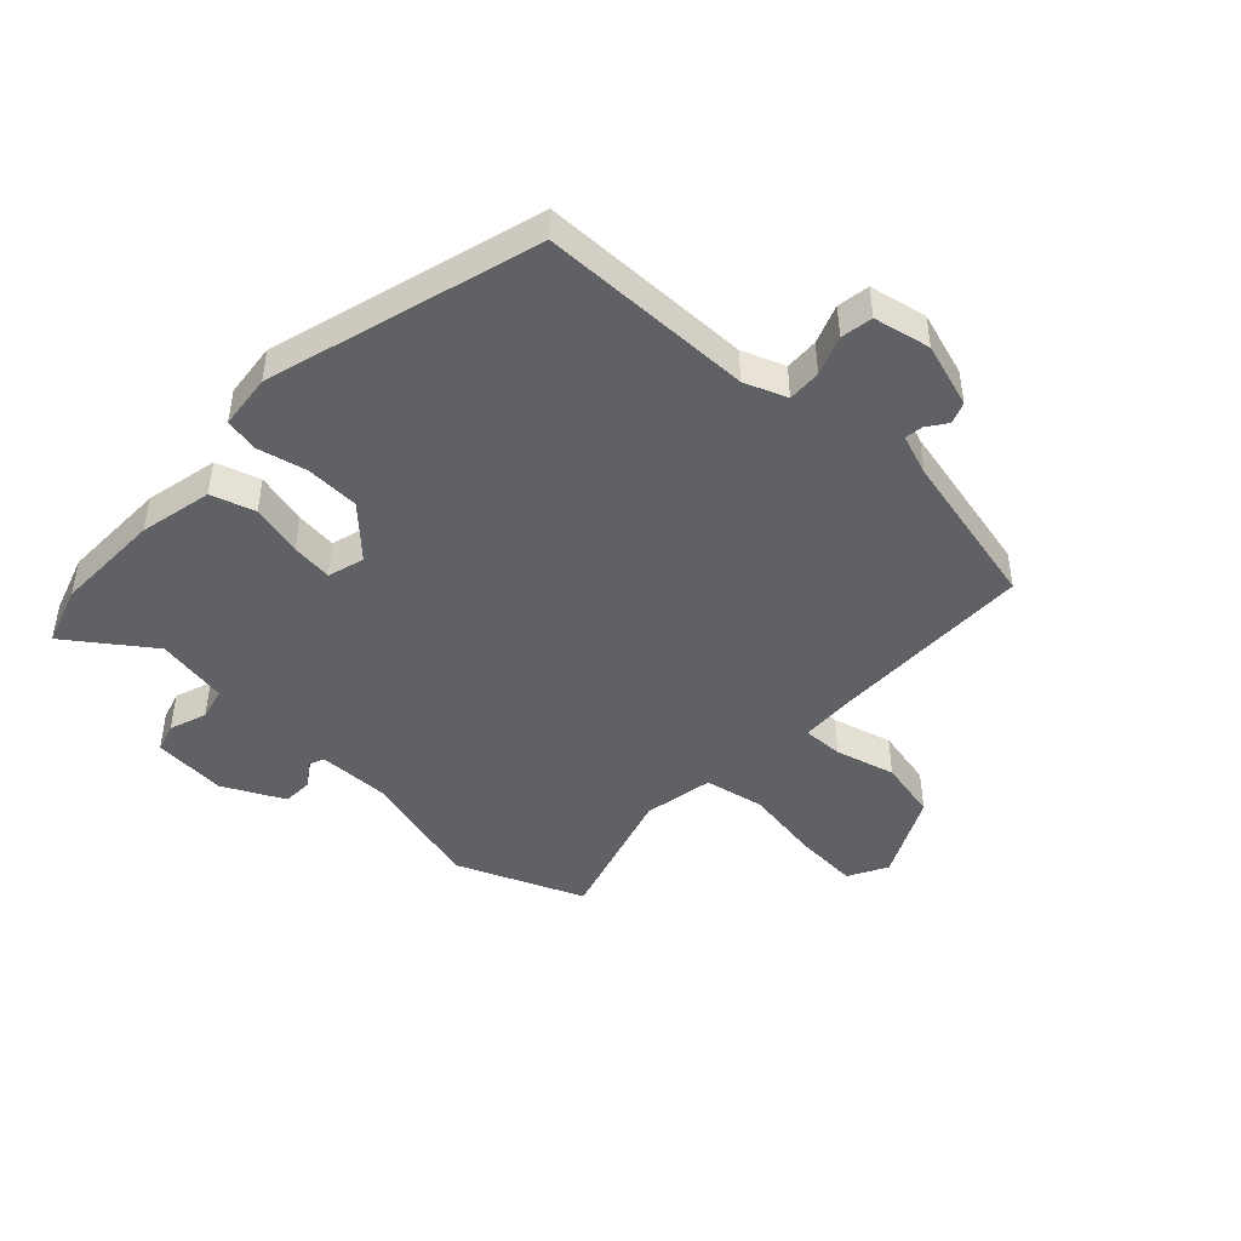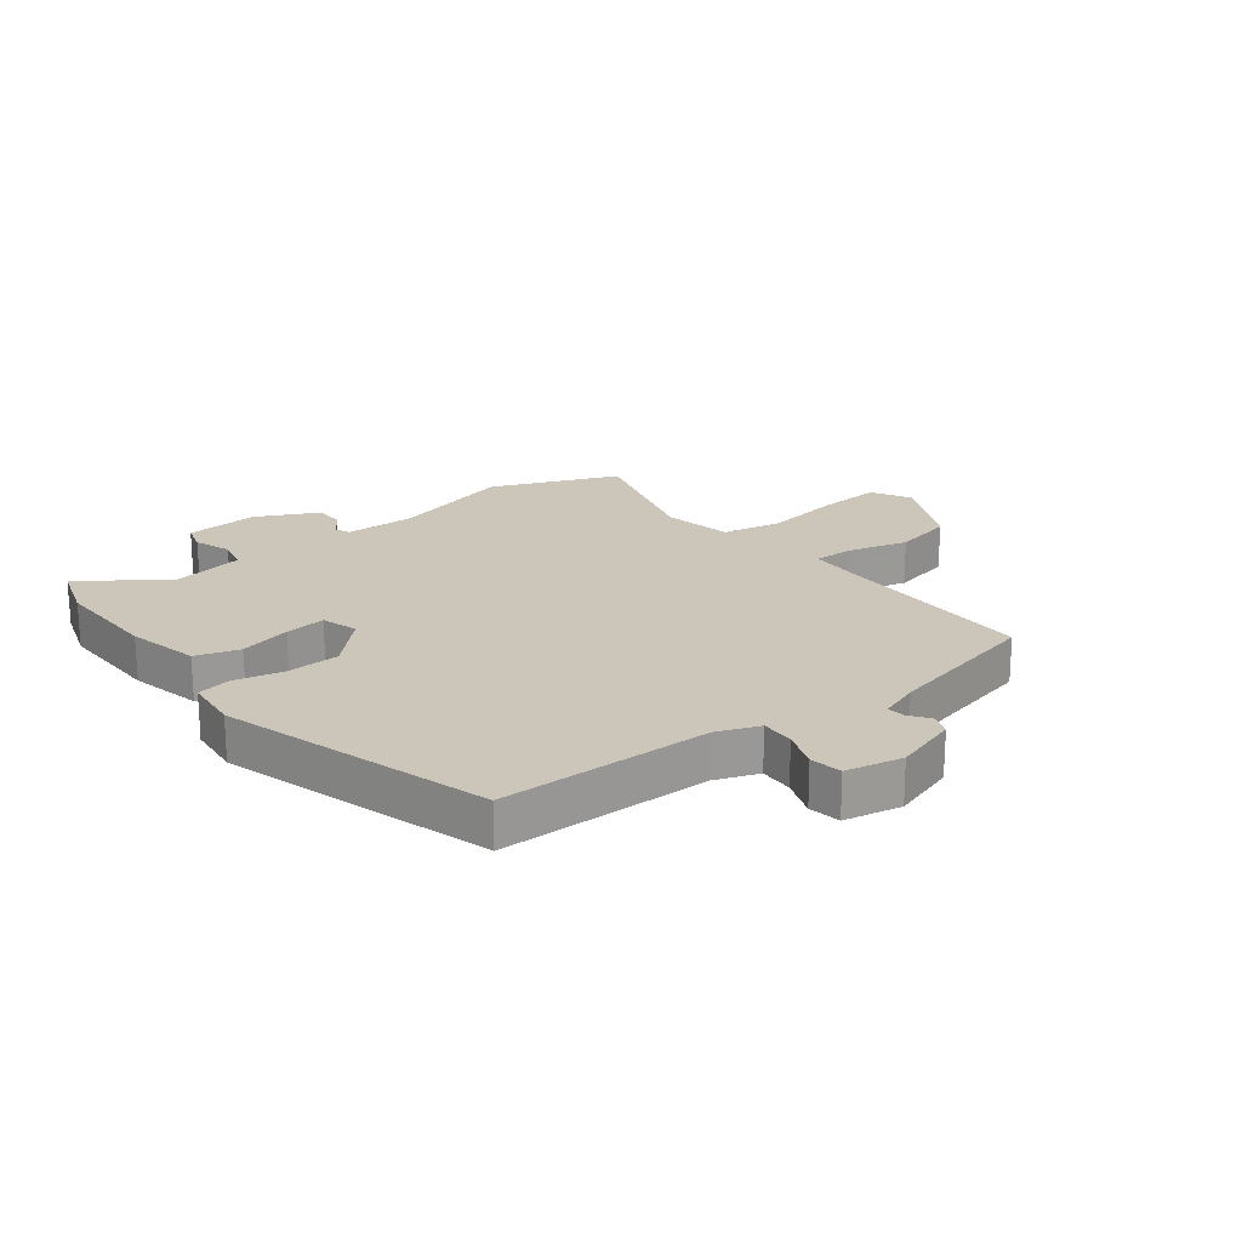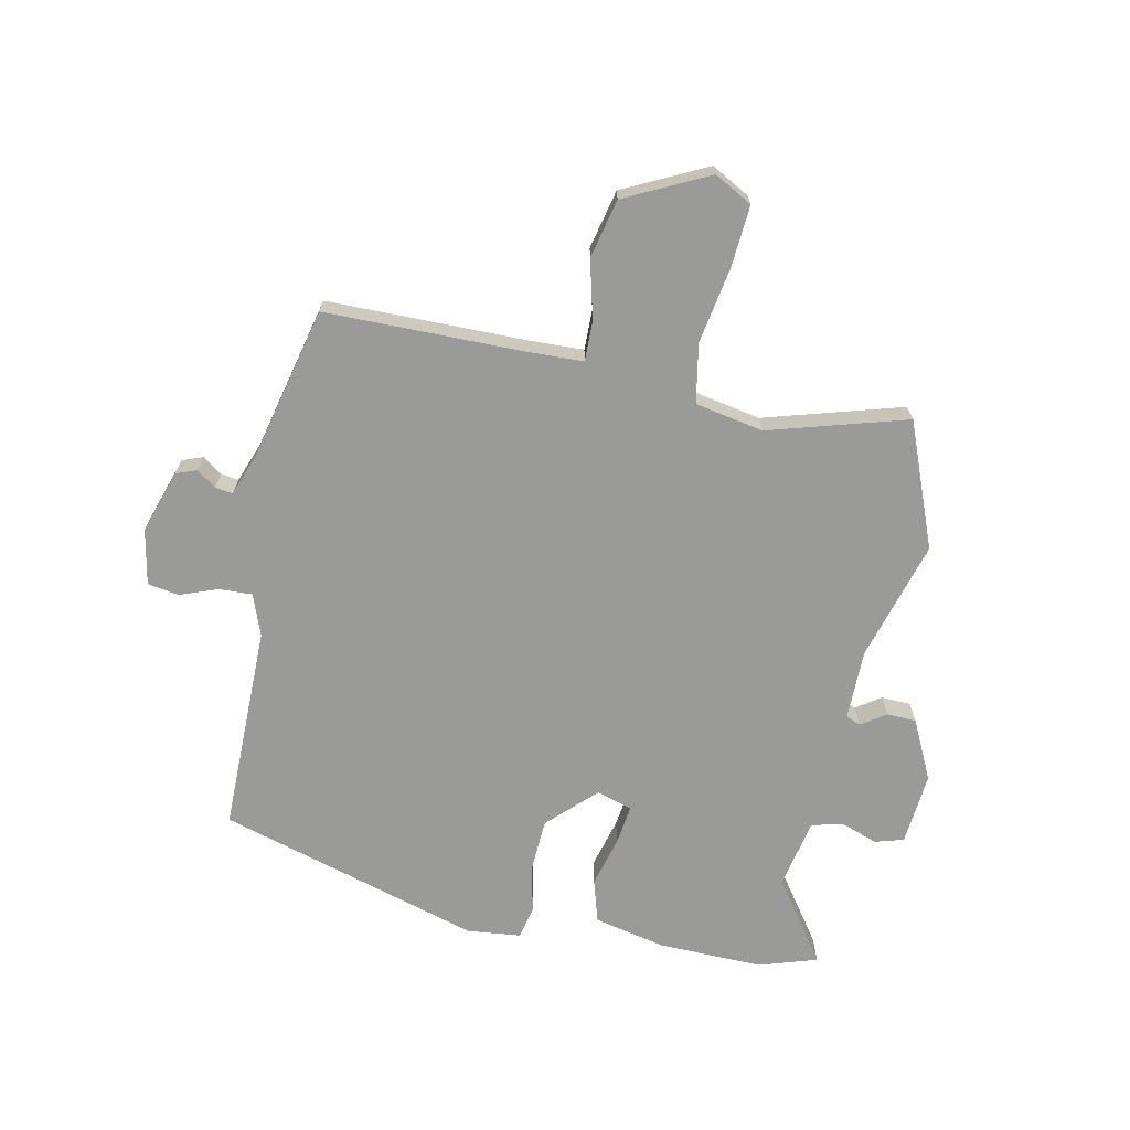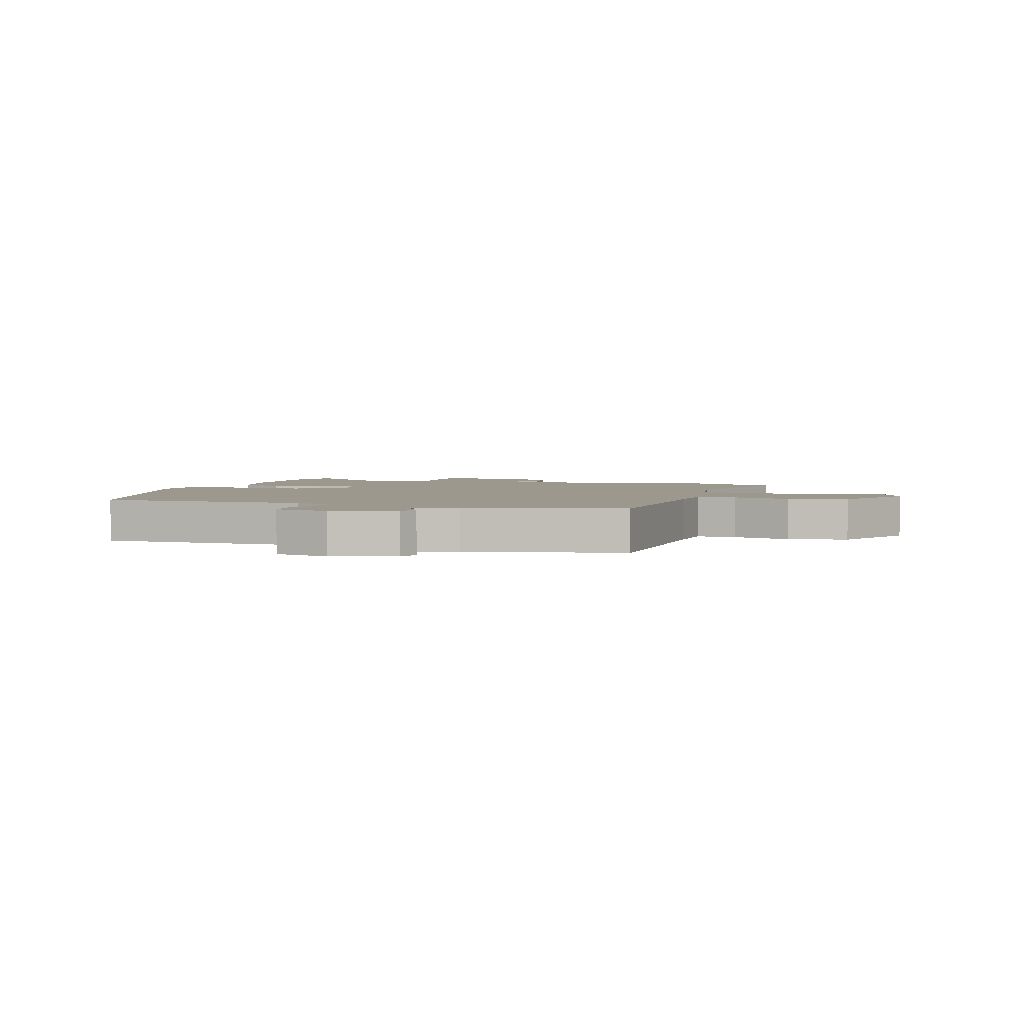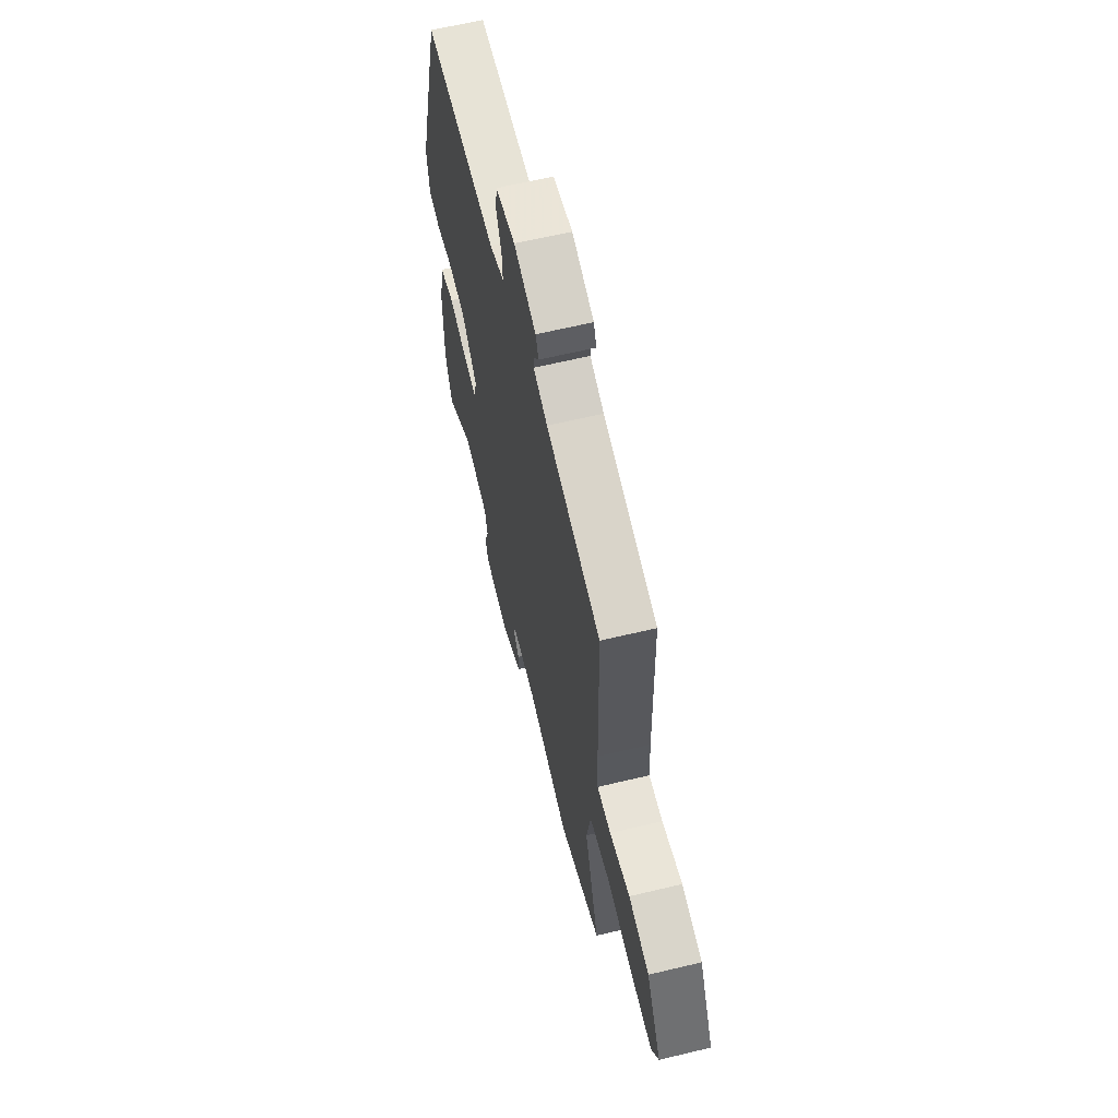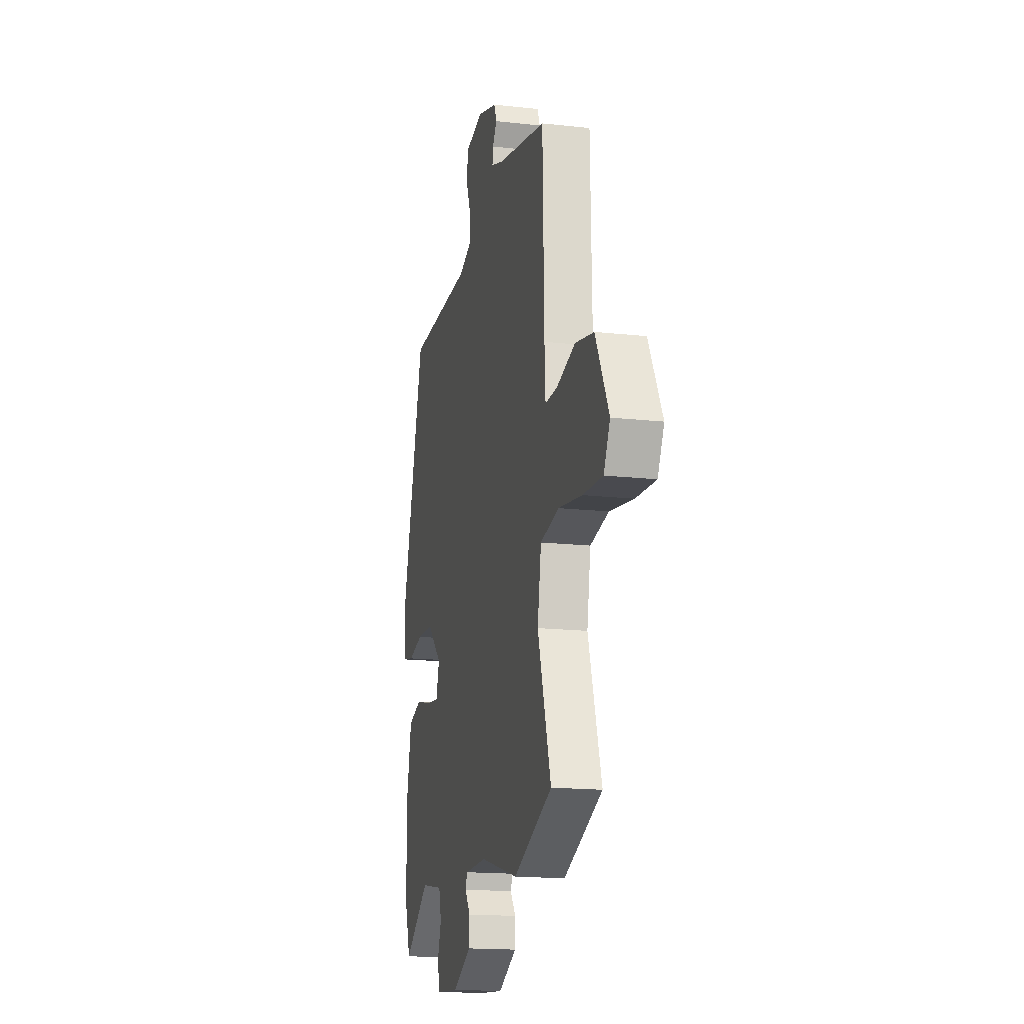
<metadata>
{"format":"obj","ext":"obj","renderer":"f3d","projection":"perspective","resolution":1024,"background":"white","views":[{"elev":-45.4,"azim":-43.7,"up":"+Y"},{"elev":20.8,"azim":-38.5,"up":"+Y"},{"elev":-69.2,"azim":77.3,"up":"+Y"},{"elev":3.0,"azim":17.6,"up":"+Y"},{"elev":63.5,"azim":76.4,"up":"+Z"},{"elev":-16.6,"azim":77.1,"up":"+Z"}]}
</metadata>
<code>
v 0.498 0.07 0.484
v 0.506 0.07 0.147
v 0.511 0.07 0.054
v 0.578 0.07 0.056
v 0.677 0.07 0.083
v 0.777 0.07 0.062
v 0.849 0.07 -0.078
v 0.815 0.07 -0.143
v 0.709 0.07 -0.137
v 0.581 0.07 -0.117
v 0.481 0.07 -0.137
v 0.461 0.07 -0.253
v 0.533 0.07 -0.486
v 0.324 0.07 -0.573
v 0.119 0.07 -0.518
v 0 0.07 -0.52
v -0.01 0.07 -0.545
v 0.019 0.07 -0.586
v 0.018 0.07 -0.636
v -0.082 0.07 -0.687
v -0.205 0.07 -0.678
v -0.22 0.07 -0.63
v -0.199 0.07 -0.568
v -0.213 0.07 -0.514
v -0.333 0.07 -0.493
v -0.469 0.07 -0.593
v -0.502 0.07 -0.495
v -0.501 0.07 -0.316
v -0.476 0.07 -0.195
v -0.404 0.07 -0.172
v -0.318 0.07 -0.193
v -0.25 0.07 -0.201
v -0.233 0.07 -0.14
v -0.311 0.07 -0.063
v -0.4 0.07 -0.06
v -0.481 0.07 -0.079
v -0.537 0.07 -0.068
v -0.548 0.07 0.023
v -0.424 0.07 0.471
v -0.072 0.07 0.477
v -0.002 0.07 0.504
v -0.005 0.07 0.56
v -0.03 0.07 0.624
v -0.022 0.07 0.677
v 0.072 0.07 0.697
v 0.179 0.07 0.664
v 0.193 0.07 0.629
v 0.17 0.07 0.596
v 0.166 0.07 0.566
v 0.234 0.07 0.542
v 0.498 0 0.484
v 0.506 0 0.147
v 0.511 0 0.054
v 0.578 0 0.056
v 0.677 0 0.083
v 0.777 0 0.062
v 0.849 0 -0.078
v 0.815 0 -0.143
v 0.709 0 -0.137
v 0.581 0 -0.117
v 0.481 0 -0.137
v 0.461 0 -0.253
v 0.533 0 -0.486
v 0.324 0 -0.573
v 0.119 0 -0.518
v 0 0 -0.52
v -0.01 0 -0.545
v 0.019 0 -0.586
v 0.018 0 -0.636
v -0.082 0 -0.687
v -0.205 0 -0.678
v -0.22 0 -0.63
v -0.199 0 -0.568
v -0.213 0 -0.514
v -0.333 0 -0.493
v -0.469 0 -0.593
v -0.502 0 -0.495
v -0.501 0 -0.316
v -0.476 0 -0.195
v -0.404 0 -0.172
v -0.318 0 -0.193
v -0.25 0 -0.201
v -0.233 0 -0.14
v -0.311 0 -0.063
v -0.4 0 -0.06
v -0.481 0 -0.079
v -0.537 0 -0.068
v -0.548 0 0.023
v -0.424 0 0.471
v -0.072 0 0.477
v -0.002 0 0.504
v -0.005 0 0.56
v -0.03 0 0.624
v -0.022 0 0.677
v 0.072 0 0.697
v 0.179 0 0.664
v 0.193 0 0.629
v 0.17 0 0.596
v 0.166 0 0.566
v 0.234 0 0.542
f 45 46 47 48
f 45 48 49
f 42 43 44 45
f 41 42 45 49
f 40 41 49 50
f 38 39 40
f 35 36 37 38
f 34 35 38 40
f 33 34 40 50
f 28 29 30 31
f 28 31 32
f 25 26 27 28
f 24 25 28 32
f 23 24 32 33
f 21 22 23
f 20 21 23
f 17 18 19 20
f 16 17 20 23
f 12 13 14 15
f 11 12 15 16
f 7 8 9 10
f 5 6 7 10
f 4 5 10 11
f 3 4 11 16
f 33 50 1 2
f 16 23 33
f 2 3 16 33
f 98 97 96 95
f 99 98 95
f 95 94 93 92
f 99 95 92 91
f 100 99 91 90
f 90 89 88
f 88 87 86 85
f 90 88 85 84
f 100 90 84 83
f 81 80 79 78
f 82 81 78
f 78 77 76 75
f 82 78 75 74
f 83 82 74 73
f 73 72 71
f 73 71 70
f 70 69 68 67
f 73 70 67 66
f 65 64 63 62
f 66 65 62 61
f 60 59 58 57
f 60 57 56 55
f 61 60 55 54
f 66 61 54 53
f 52 51 100 83
f 83 73 66
f 83 66 53 52
f 1 51 52 2
f 2 52 53 3
f 3 53 54 4
f 4 54 55 5
f 5 55 56 6
f 6 56 57 7
f 7 57 58 8
f 8 58 59 9
f 9 59 60 10
f 10 60 61 11
f 11 61 62 12
f 12 62 63 13
f 13 63 64 14
f 14 64 65 15
f 15 65 66 16
f 16 66 67 17
f 17 67 68 18
f 18 68 69 19
f 19 69 70 20
f 20 70 71 21
f 21 71 72 22
f 22 72 73 23
f 23 73 74 24
f 24 74 75 25
f 25 75 76 26
f 26 76 77 27
f 27 77 78 28
f 28 78 79 29
f 29 79 80 30
f 30 80 81 31
f 31 81 82 32
f 32 82 83 33
f 33 83 84 34
f 34 84 85 35
f 35 85 86 36
f 36 86 87 37
f 37 87 88 38
f 38 88 89 39
f 39 89 90 40
f 40 90 91 41
f 41 91 92 42
f 42 92 93 43
f 43 93 94 44
f 44 94 95 45
f 45 95 96 46
f 46 96 97 47
f 47 97 98 48
f 48 98 99 49
f 49 99 100 50
f 50 100 51 1

</code>
